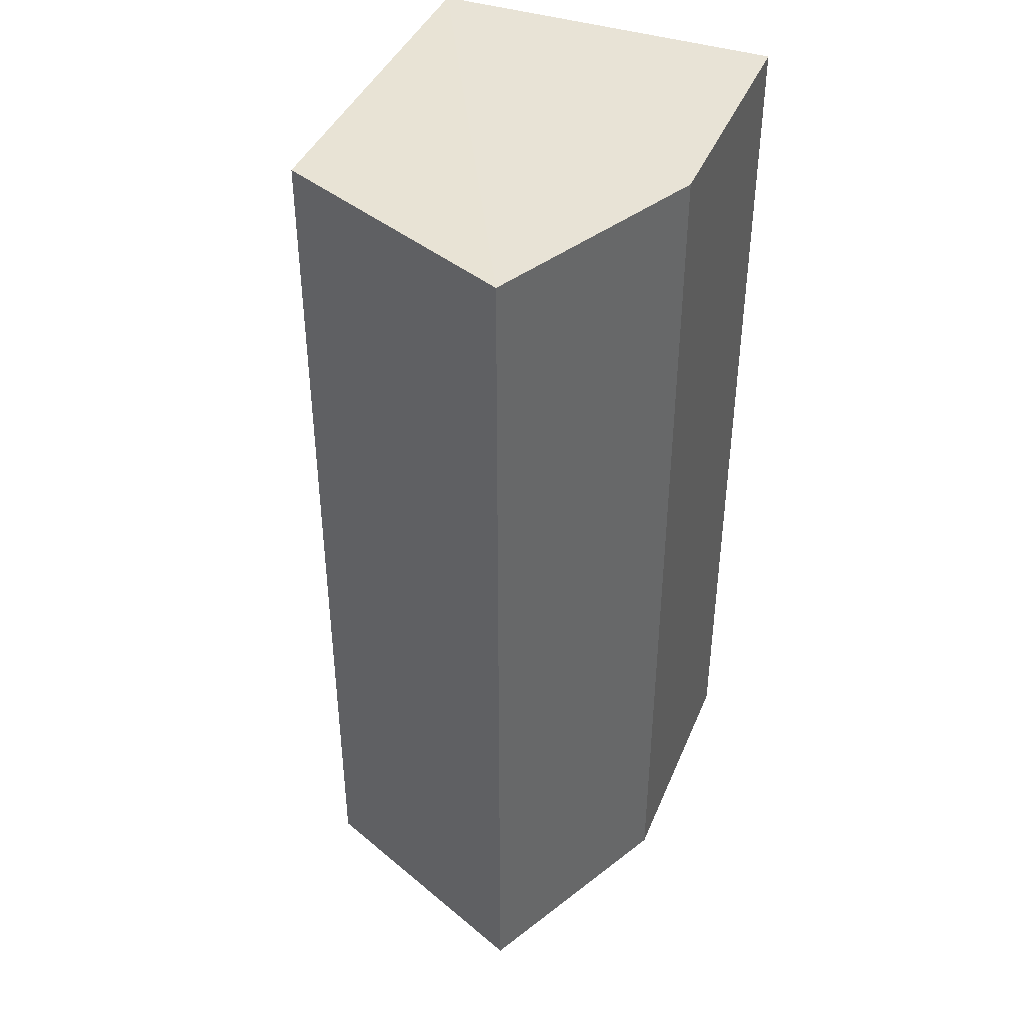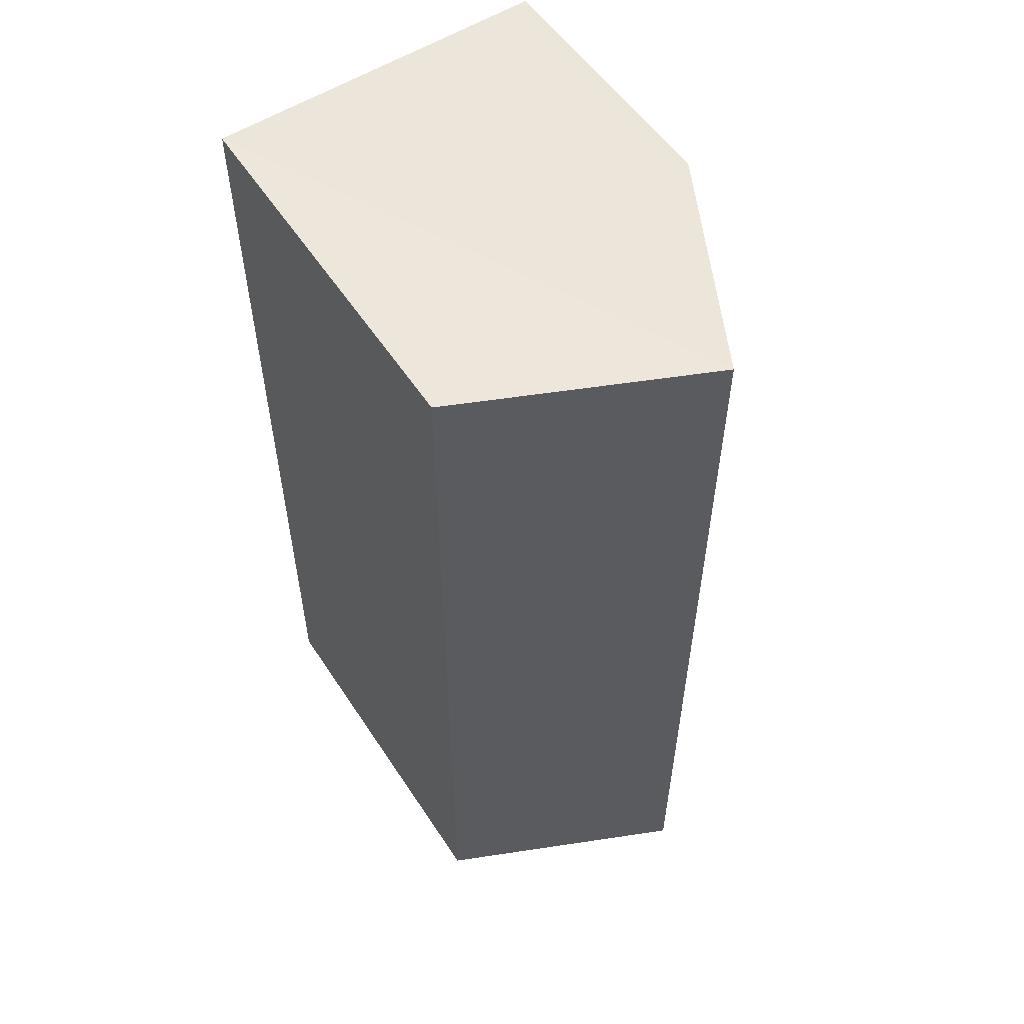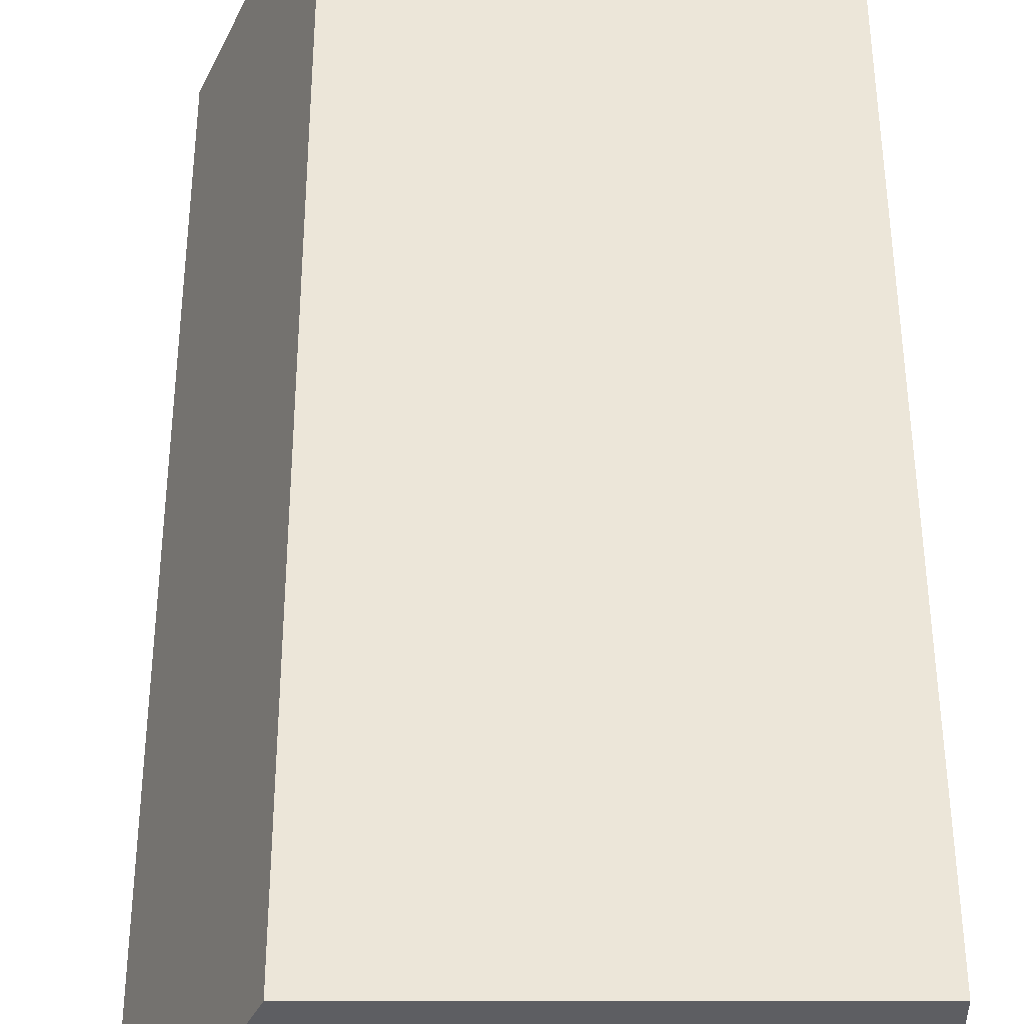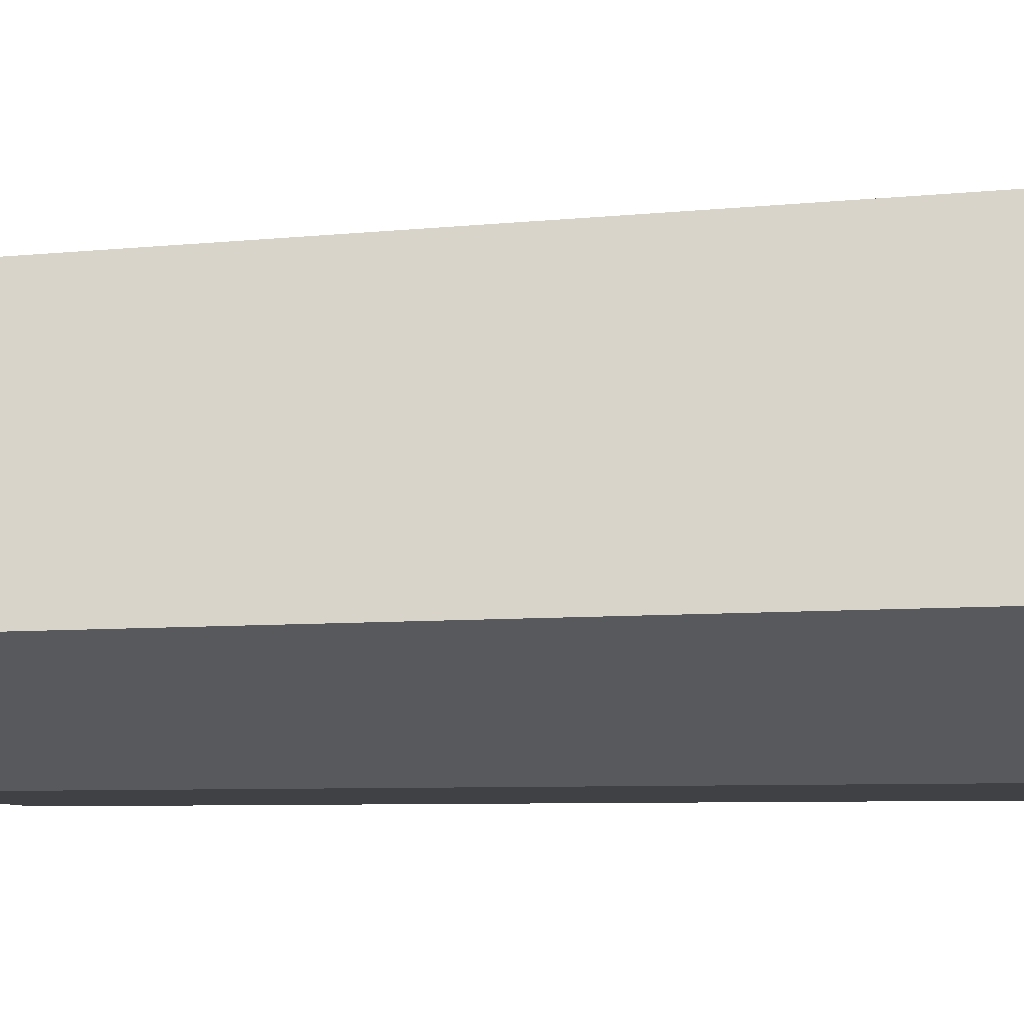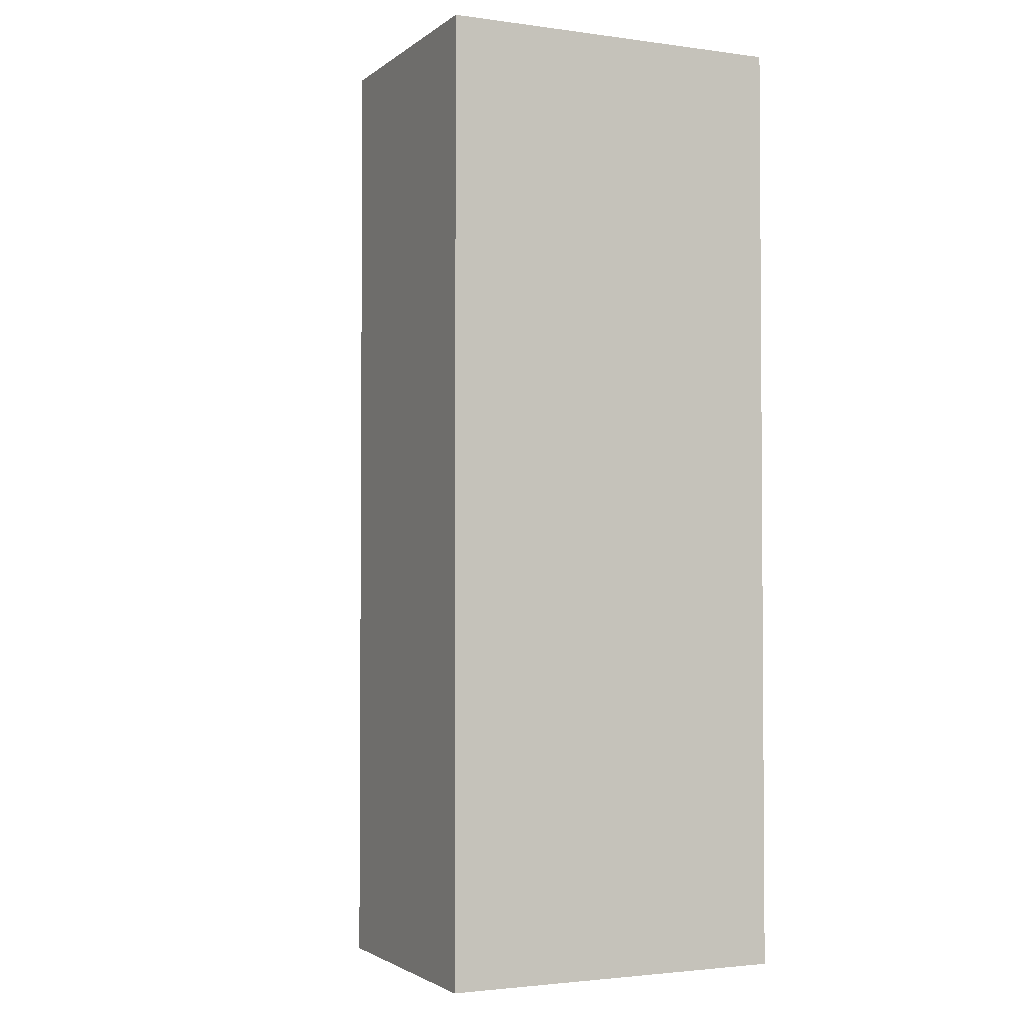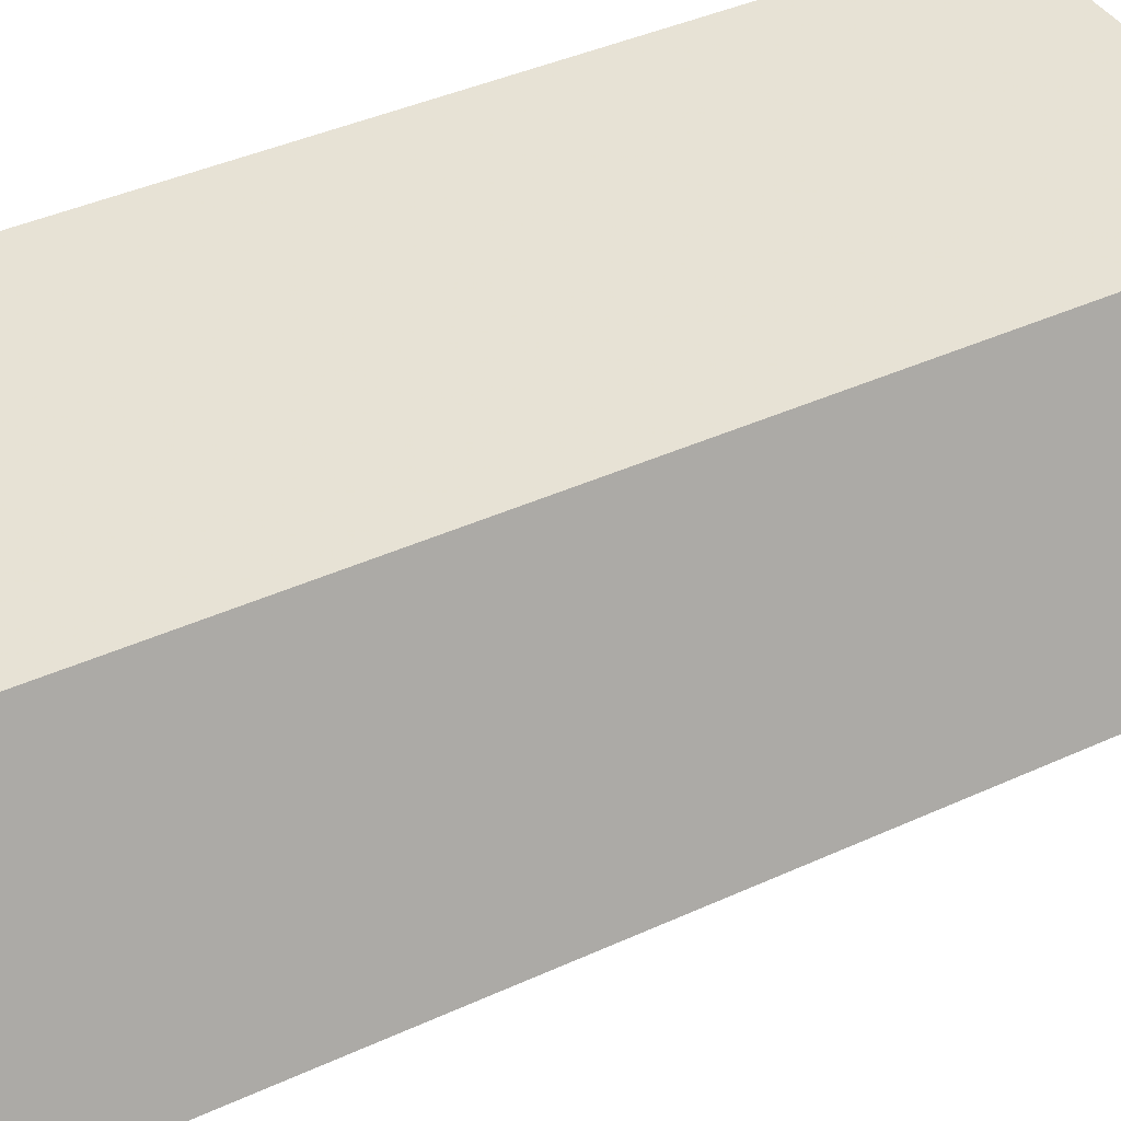
<metadata>
{"format":"obj","ext":"obj","renderer":"f3d","projection":"perspective","resolution":1024,"background":"white","views":[{"elev":41.5,"azim":-67.8,"up":"+Z"},{"elev":56.0,"azim":-121.9,"up":"+Z"},{"elev":51.1,"azim":-0.1,"up":"+Y"},{"elev":-5.4,"azim":-71.1,"up":"+Y"},{"elev":-2.5,"azim":64.8,"up":"+Z"},{"elev":39.9,"azim":-119.5,"up":"+Y"}]}
</metadata>
<code>
v 3.531e+05 2.772e+06 0
v 3.531e+05 2.772e+06 0
v 3.531e+05 2.772e+06 0
v 3.531e+05 2.772e+06 0
v 3.531e+05 2.772e+06 0
v 3.531e+05 2.772e+06 18.23
v 3.531e+05 2.772e+06 18.23
v 3.531e+05 2.772e+06 18.23
v 3.531e+05 2.772e+06 18.23
v 3.531e+05 2.772e+06 18.23
f 1 6 7 2
f 2 7 8 3
f 3 8 9 4
f 4 9 10 5
f 5 10 6 1
v 3.531e+05 2.772e+06 18.23
v 3.531e+05 2.772e+06 18.23
v 3.531e+05 2.772e+06 18.23
v 3.531e+05 2.772e+06 18.23
v 3.531e+05 2.772e+06 18.23
f 15 14 13 12 11

</code>
